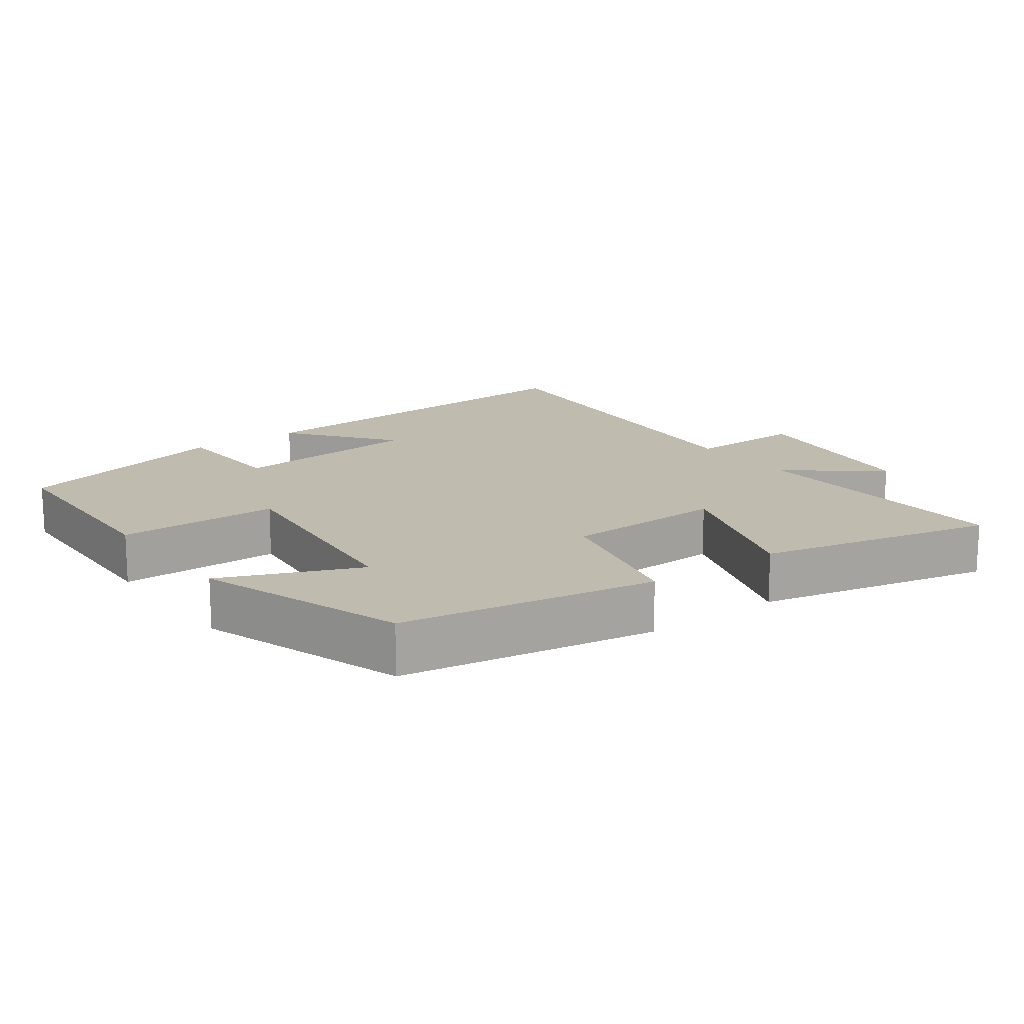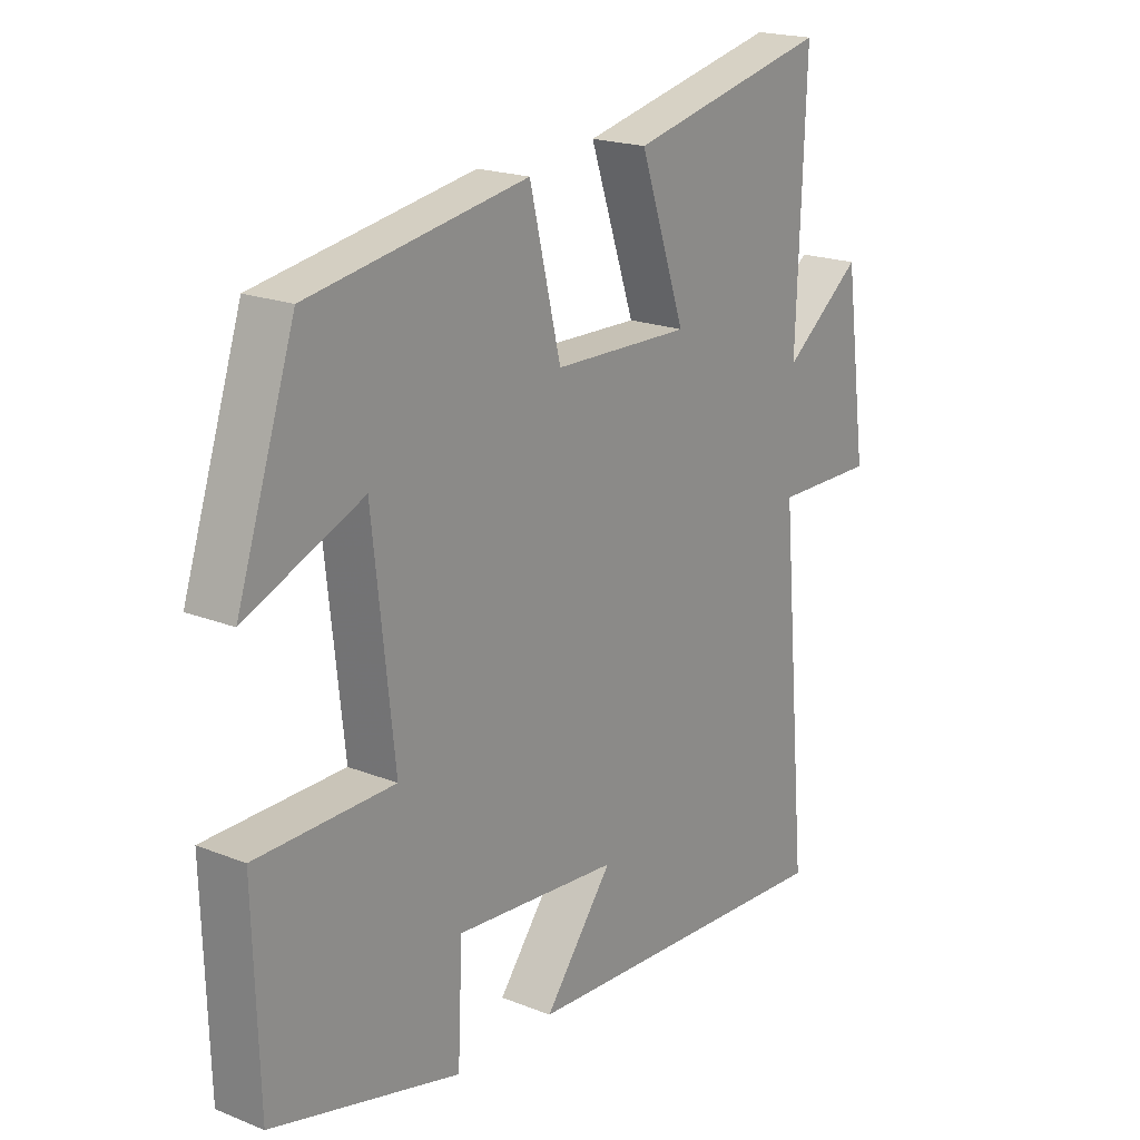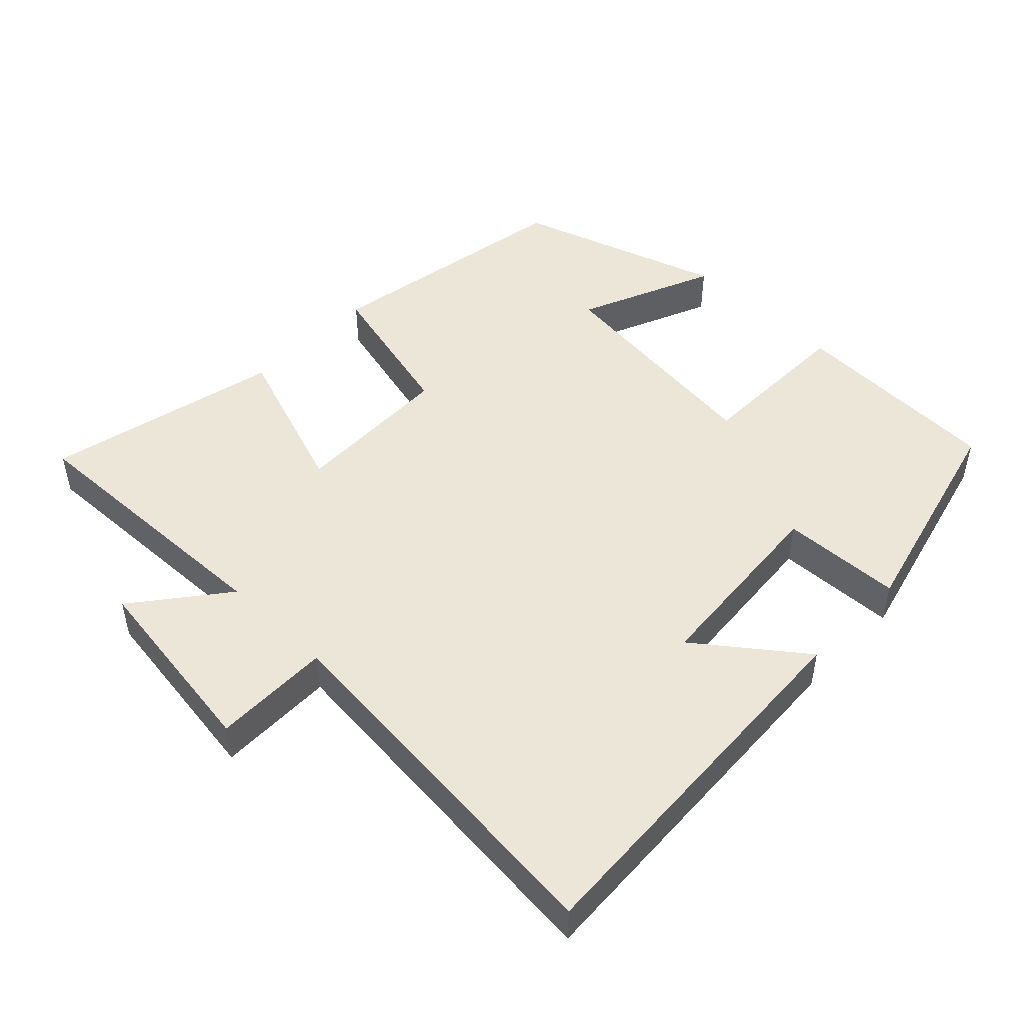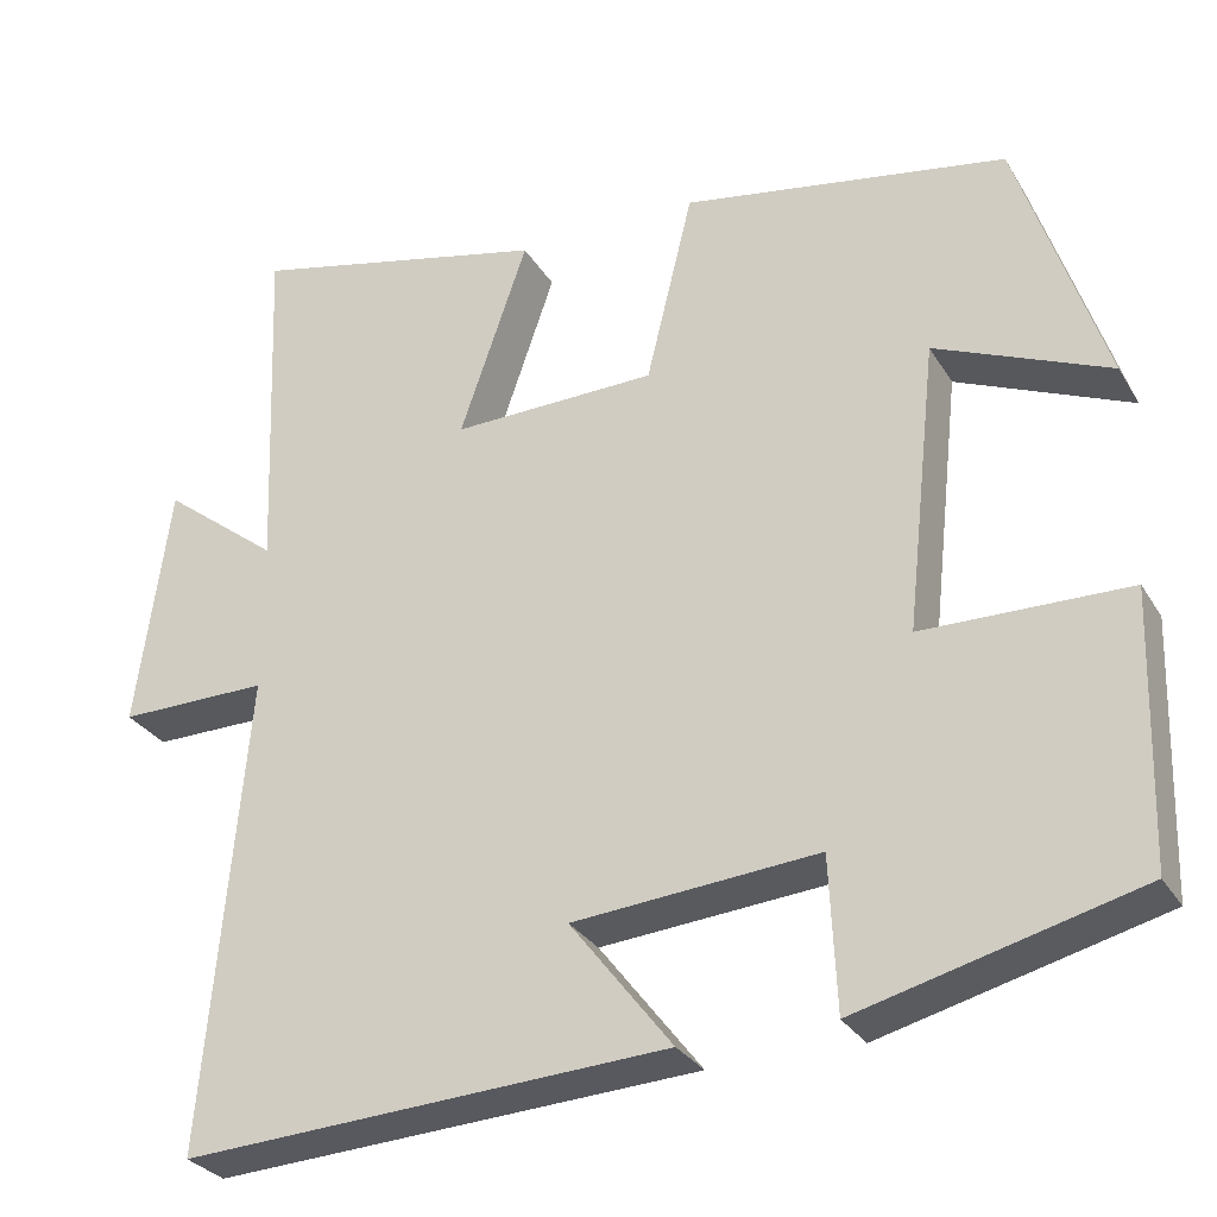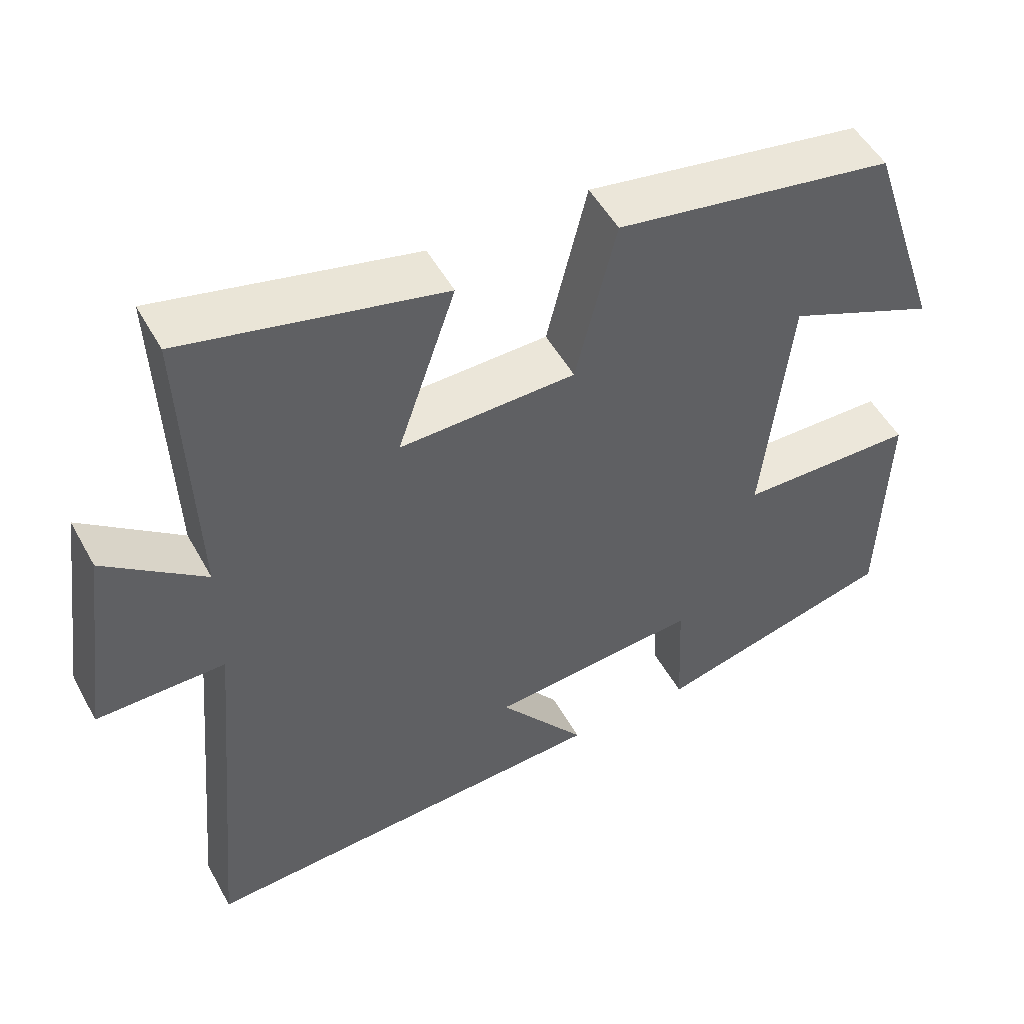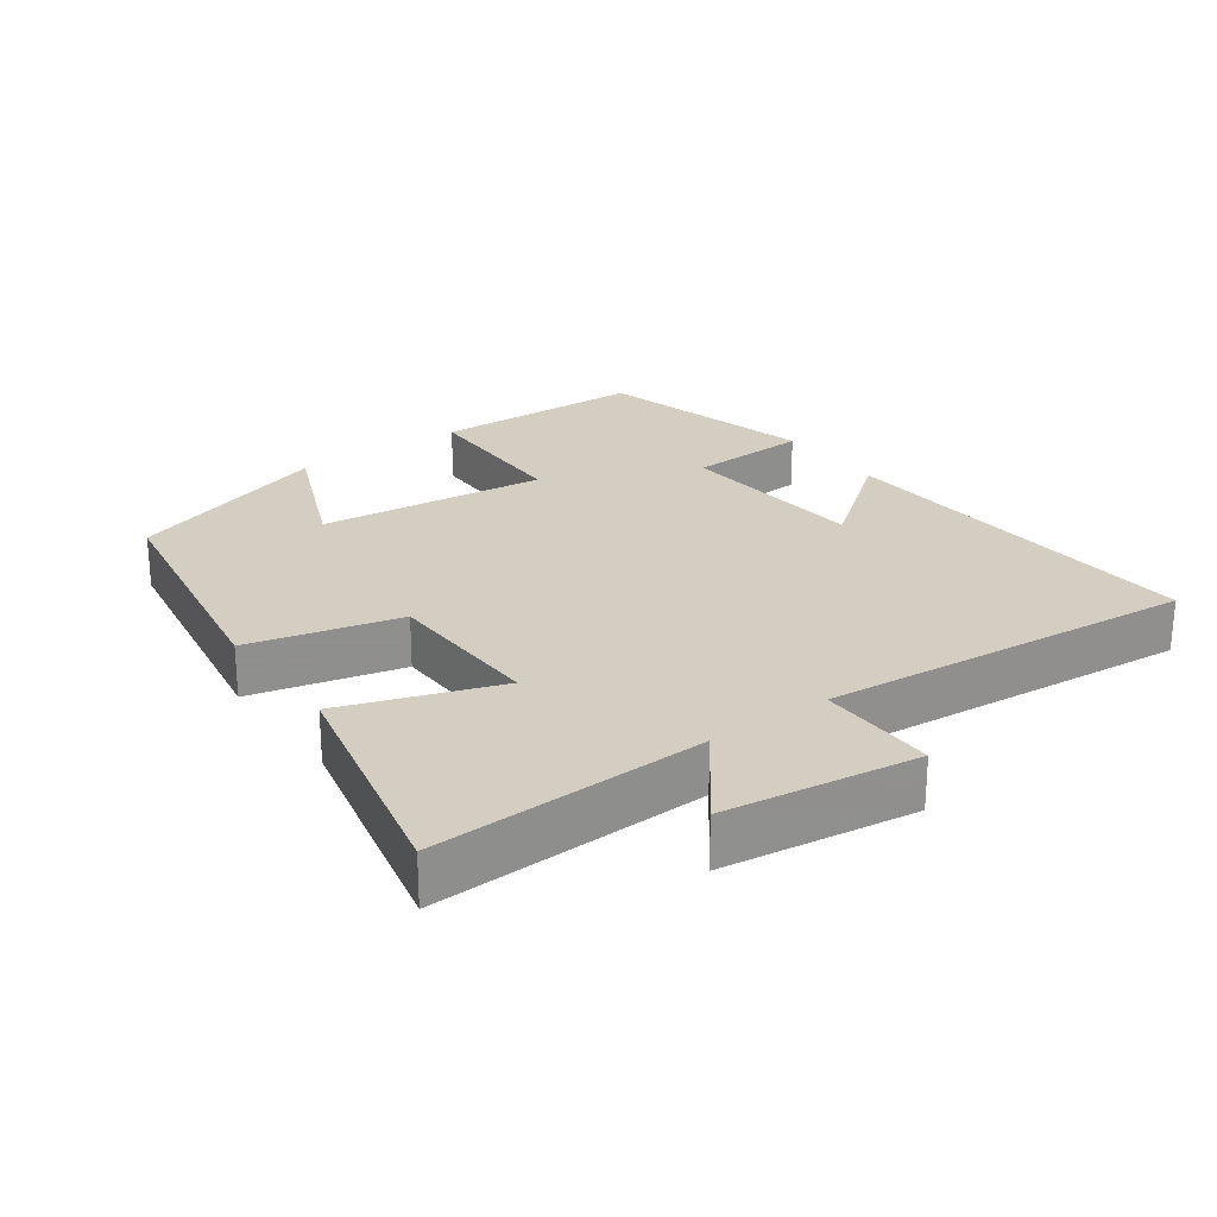
<metadata>
{"format":"obj","ext":"obj","renderer":"f3d","projection":"perspective","resolution":1024,"background":"white","views":[{"elev":16.0,"azim":-36.4,"up":"+Y"},{"elev":19.7,"azim":-53.5,"up":"+Z"},{"elev":48.6,"azim":134.3,"up":"+Y"},{"elev":-29.3,"azim":-154.5,"up":"+Z"},{"elev":50.9,"azim":151.9,"up":"+Z"},{"elev":24.9,"azim":54.2,"up":"+Y"}]}
</metadata>
<code>
v 0.548 0.07 -0.532
v -0.003 0.07 -0.5
v 0.113 0.07 -0.35
v -0.165 0.07 -0.326
v -0.173 0.07 -0.5
v -0.491 0.07 -0.417
v -0.5 0.07 -0.11
v -0.267 0.07 -0.107
v -0.303 0.07 0.223
v -0.5 0.07 0.14
v -0.401 0.07 0.438
v -0.033 0.07 0.5
v 0.02 0.07 0.282
v 0.252 0.07 0.276
v 0.175 0.07 0.5
v 0.515 0.07 0.577
v 0.5 0.07 0.181
v 0.632 0.07 0.283
v 0.67 0.07 0.005
v 0.5 0.07 0.007
v 0.548 0 -0.532
v -0.003 0 -0.5
v 0.113 0 -0.35
v -0.165 0 -0.326
v -0.173 0 -0.5
v -0.491 0 -0.417
v -0.5 0 -0.11
v -0.267 0 -0.107
v -0.303 0 0.223
v -0.5 0 0.14
v -0.401 0 0.438
v -0.033 0 0.5
v 0.02 0 0.282
v 0.252 0 0.276
v 0.175 0 0.5
v 0.515 0 0.577
v 0.5 0 0.181
v 0.632 0 0.283
v 0.67 0 0.005
v 0.5 0 0.007
f 17 18 19 20
f 14 15 16 17
f 13 14 17 20
f 11 12 13
f 9 10 11
f 9 11 13 20
f 5 6 7 8
f 4 5 8 9
f 3 4 9 20
f 1 2 3 20
f 40 39 38 37
f 37 36 35 34
f 40 37 34 33
f 33 32 31
f 31 30 29
f 40 33 31 29
f 28 27 26 25
f 29 28 25 24
f 40 29 24 23
f 40 23 22 21
f 1 21 22 2
f 2 22 23 3
f 3 23 24 4
f 4 24 25 5
f 5 25 26 6
f 6 26 27 7
f 7 27 28 8
f 8 28 29 9
f 9 29 30 10
f 10 30 31 11
f 11 31 32 12
f 12 32 33 13
f 13 33 34 14
f 14 34 35 15
f 15 35 36 16
f 16 36 37 17
f 17 37 38 18
f 18 38 39 19
f 19 39 40 20
f 20 40 21 1

</code>
